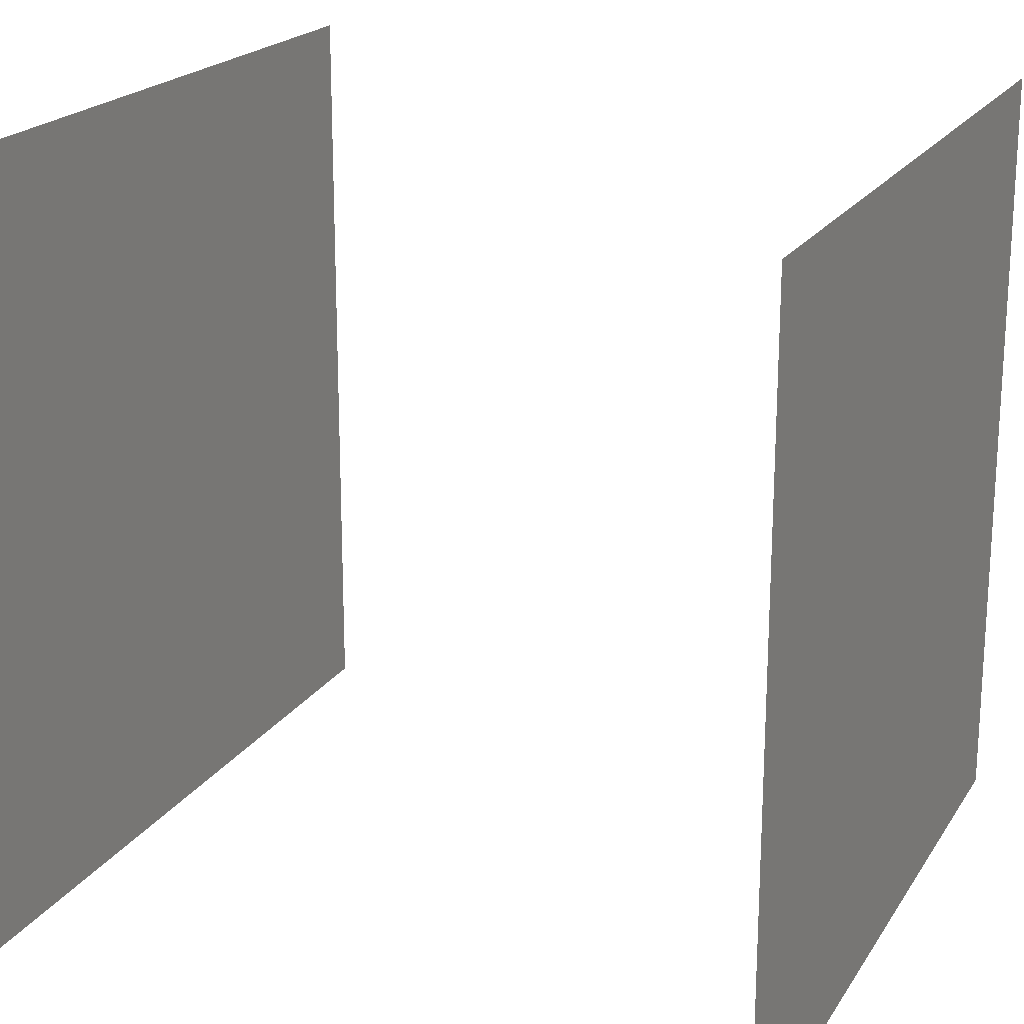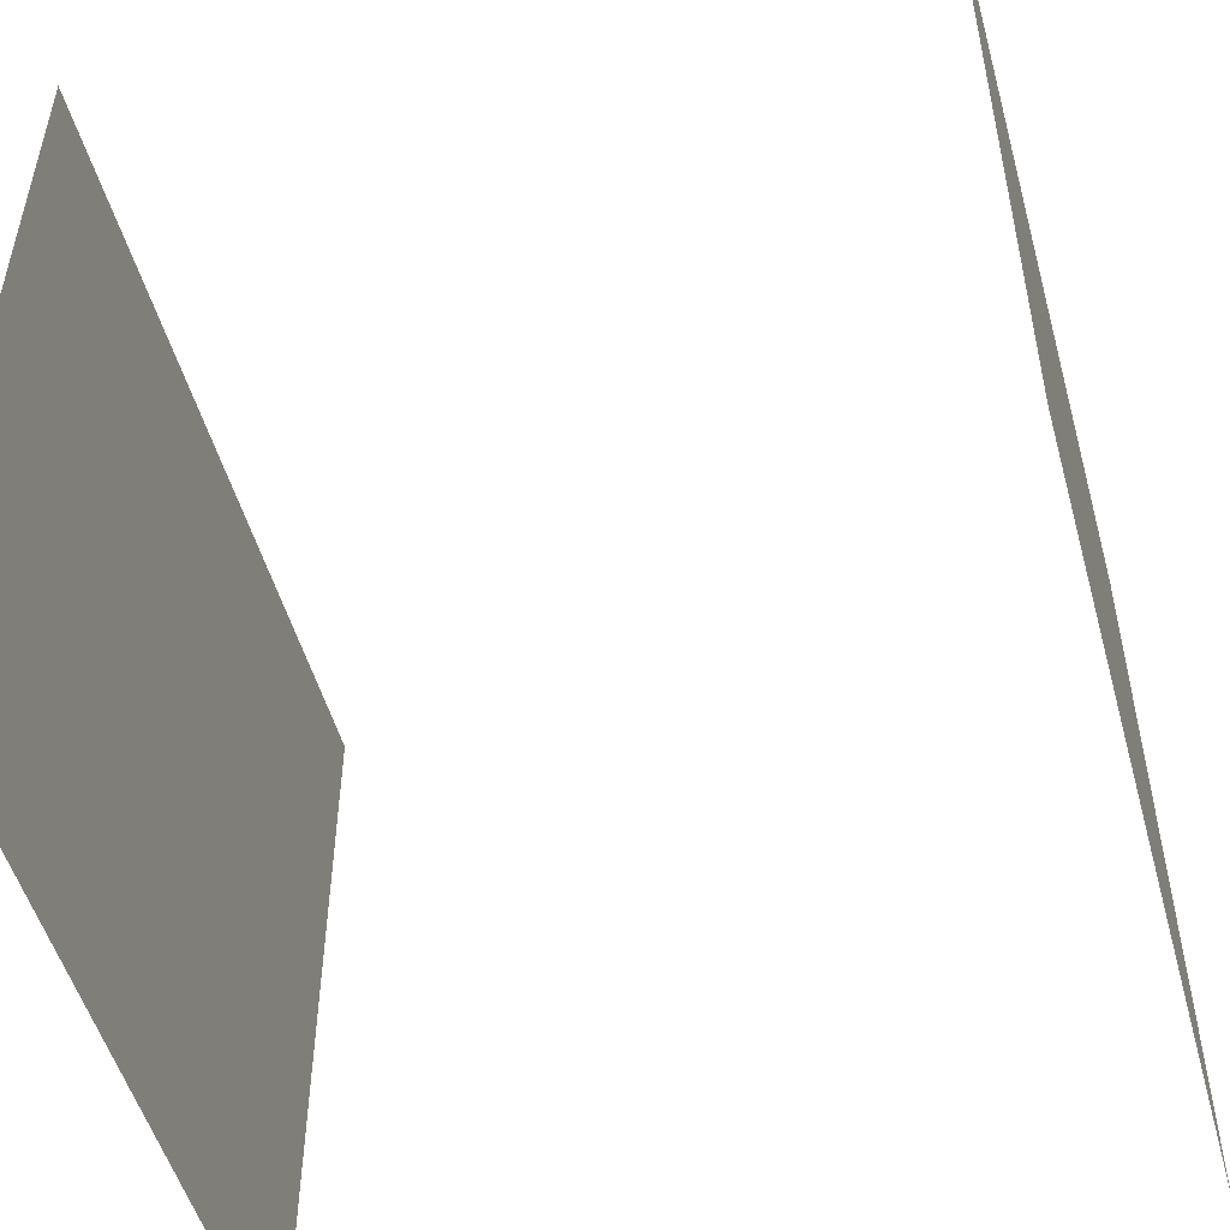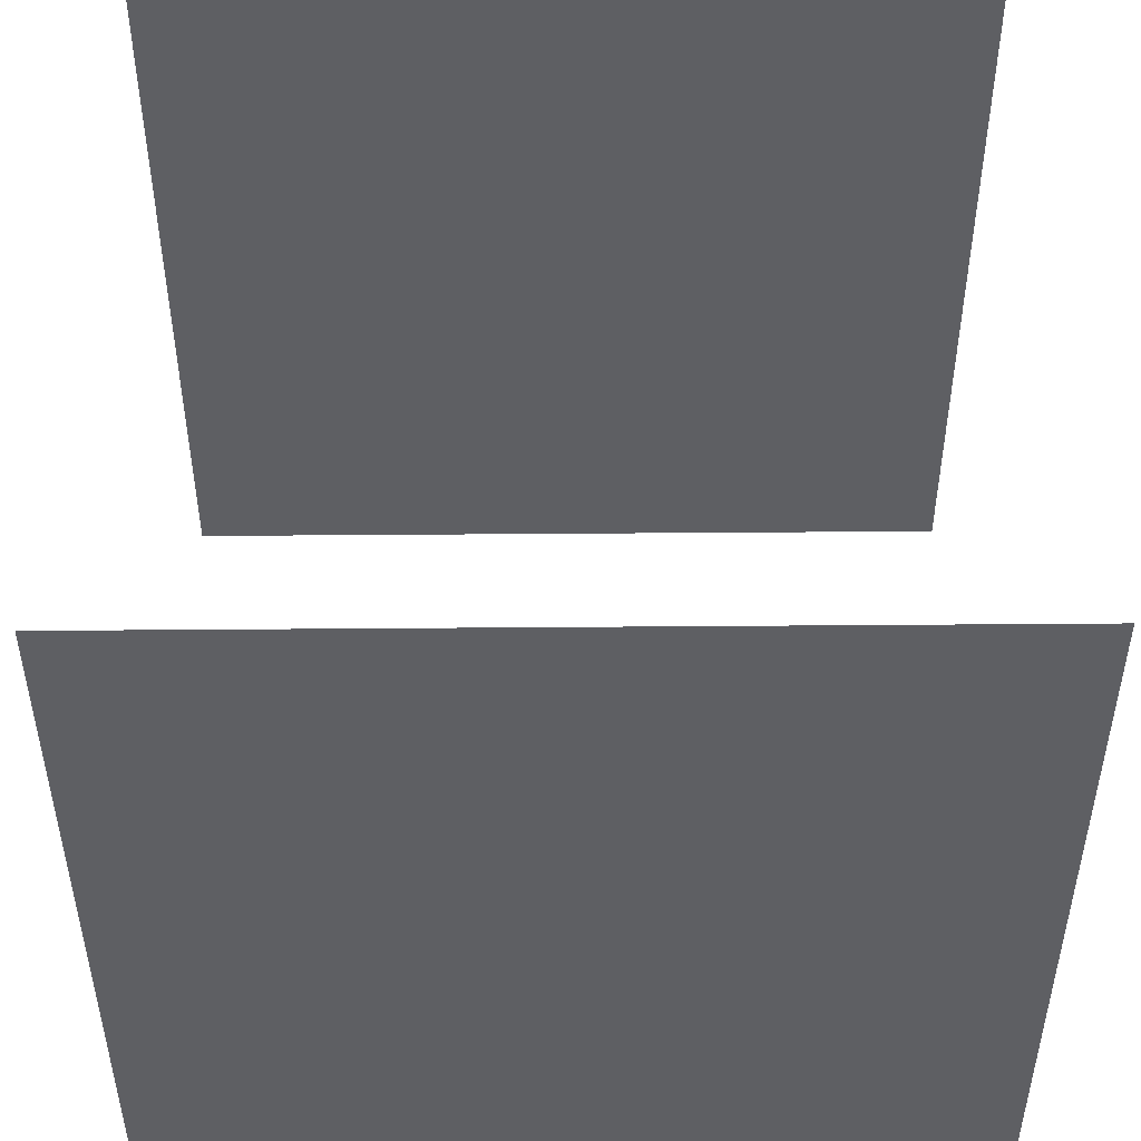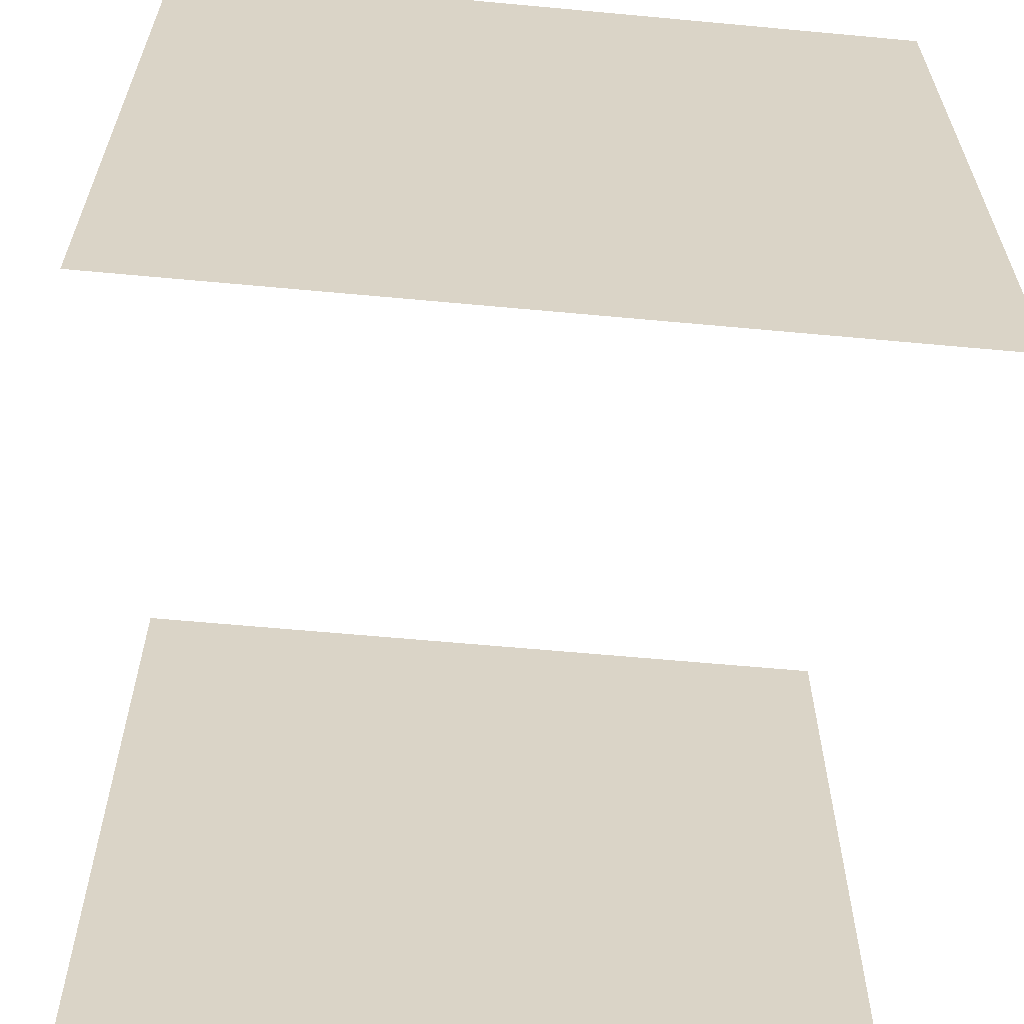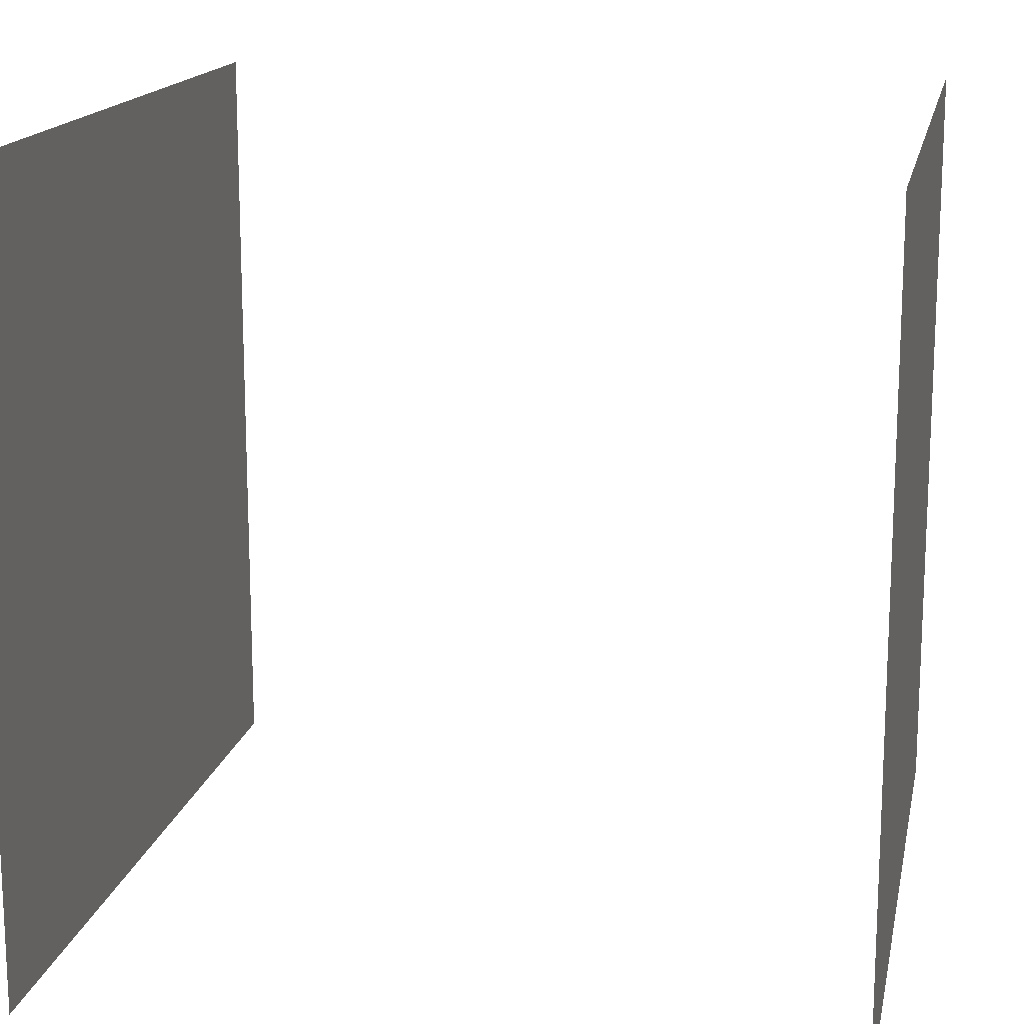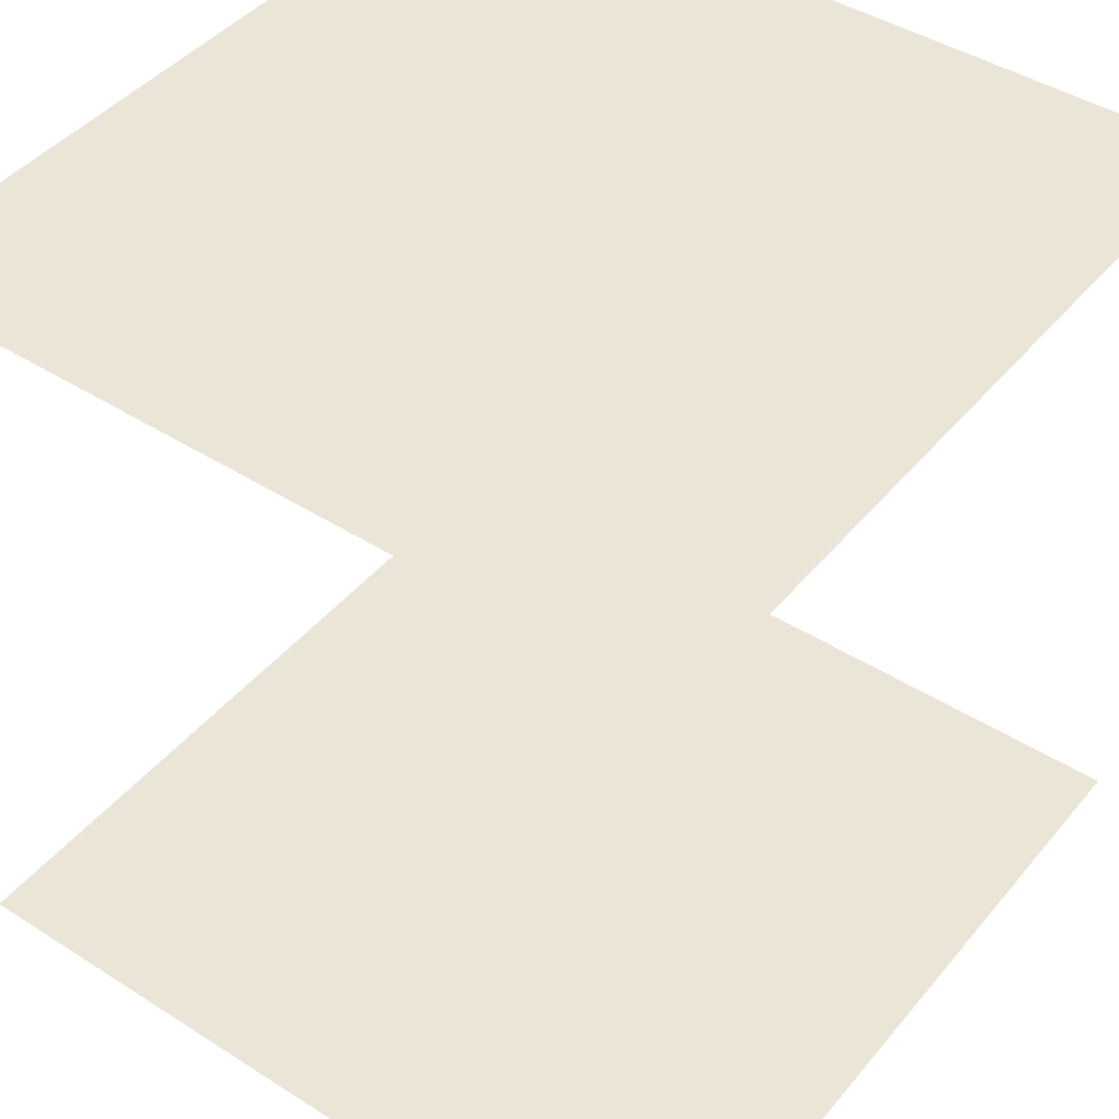
<metadata>
{"format":"obj","ext":"obj","renderer":"f3d","projection":"perspective","resolution":1024,"background":"white","views":[{"elev":20.1,"azim":-66.6,"up":"+Y"},{"elev":-51.5,"azim":105.4,"up":"+Y"},{"elev":49.1,"azim":-0.5,"up":"+Y"},{"elev":-61.7,"azim":-5.4,"up":"+Y"},{"elev":15.7,"azim":101.2,"up":"+Y"},{"elev":44.1,"azim":-143.3,"up":"+Z"}]}
</metadata>
<code>
o Cube
v -1 -1 -1
v  1 -1 -1
v  1  1 -1
v -1  1 -1
v -1 -1  1
v  1 -1  1
v  1  1  1
v -1  1  1
f 1 2 3
f 1 3 4
f 5 6 7
f 5 7 8

</code>
